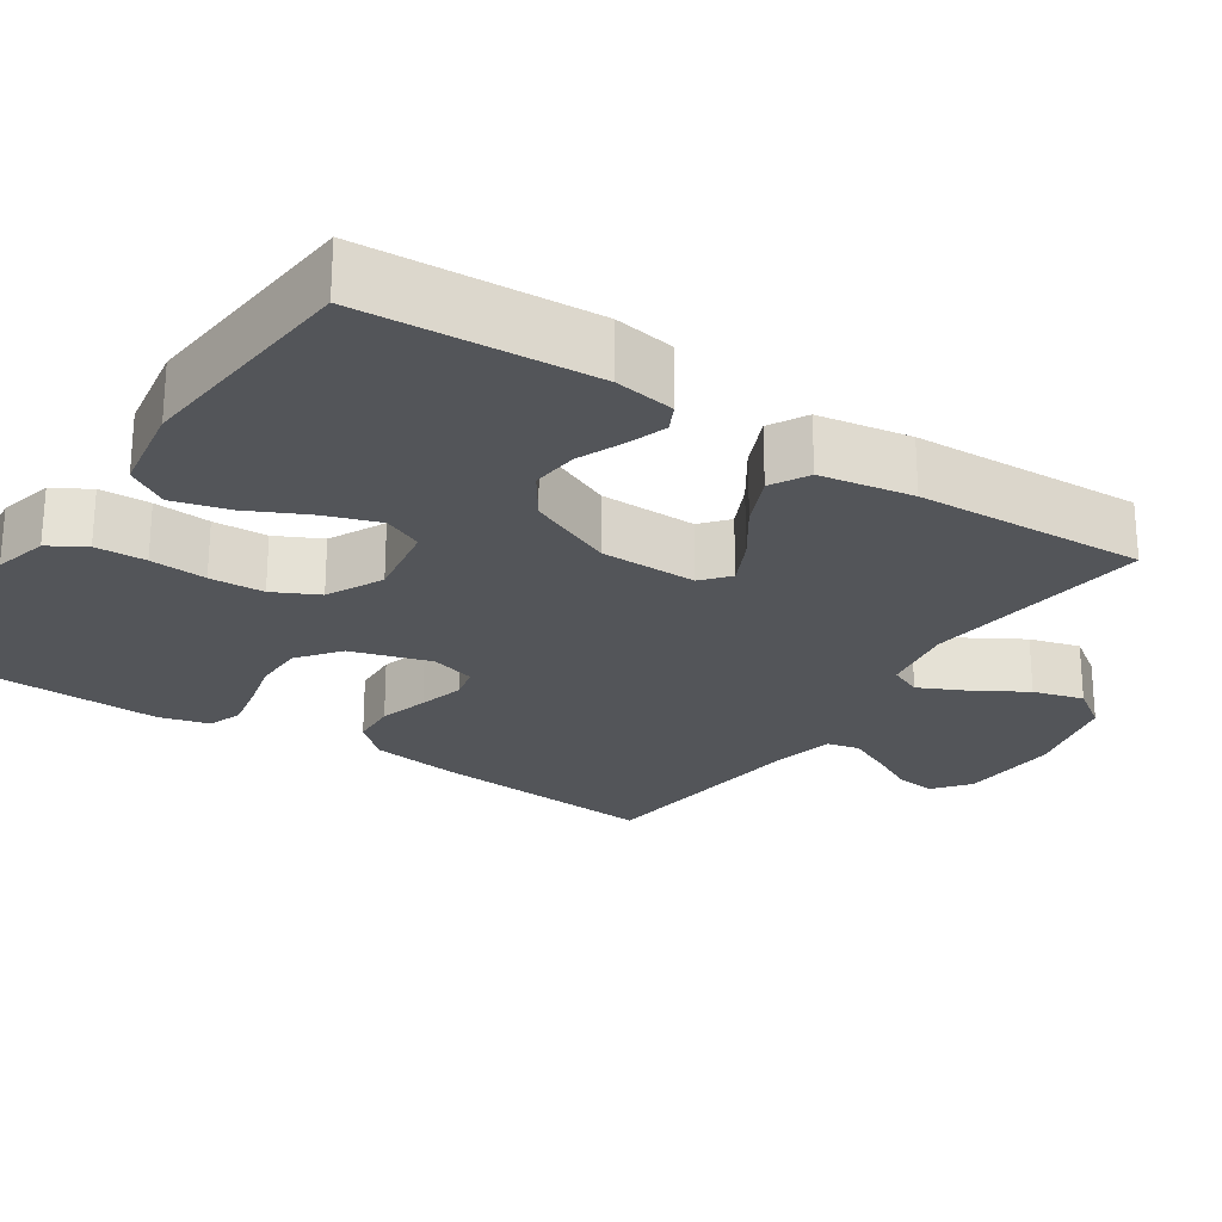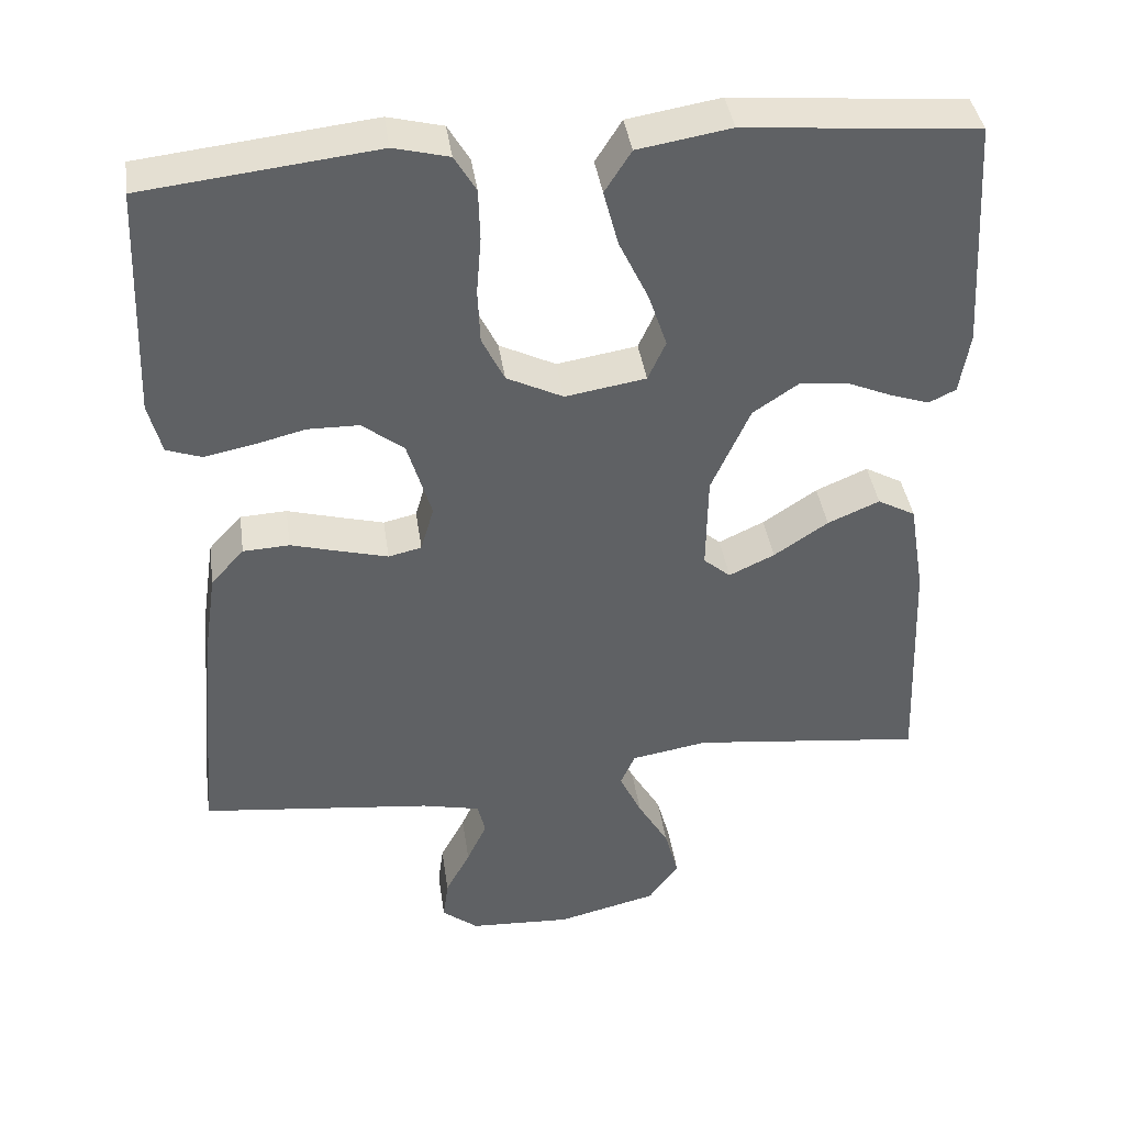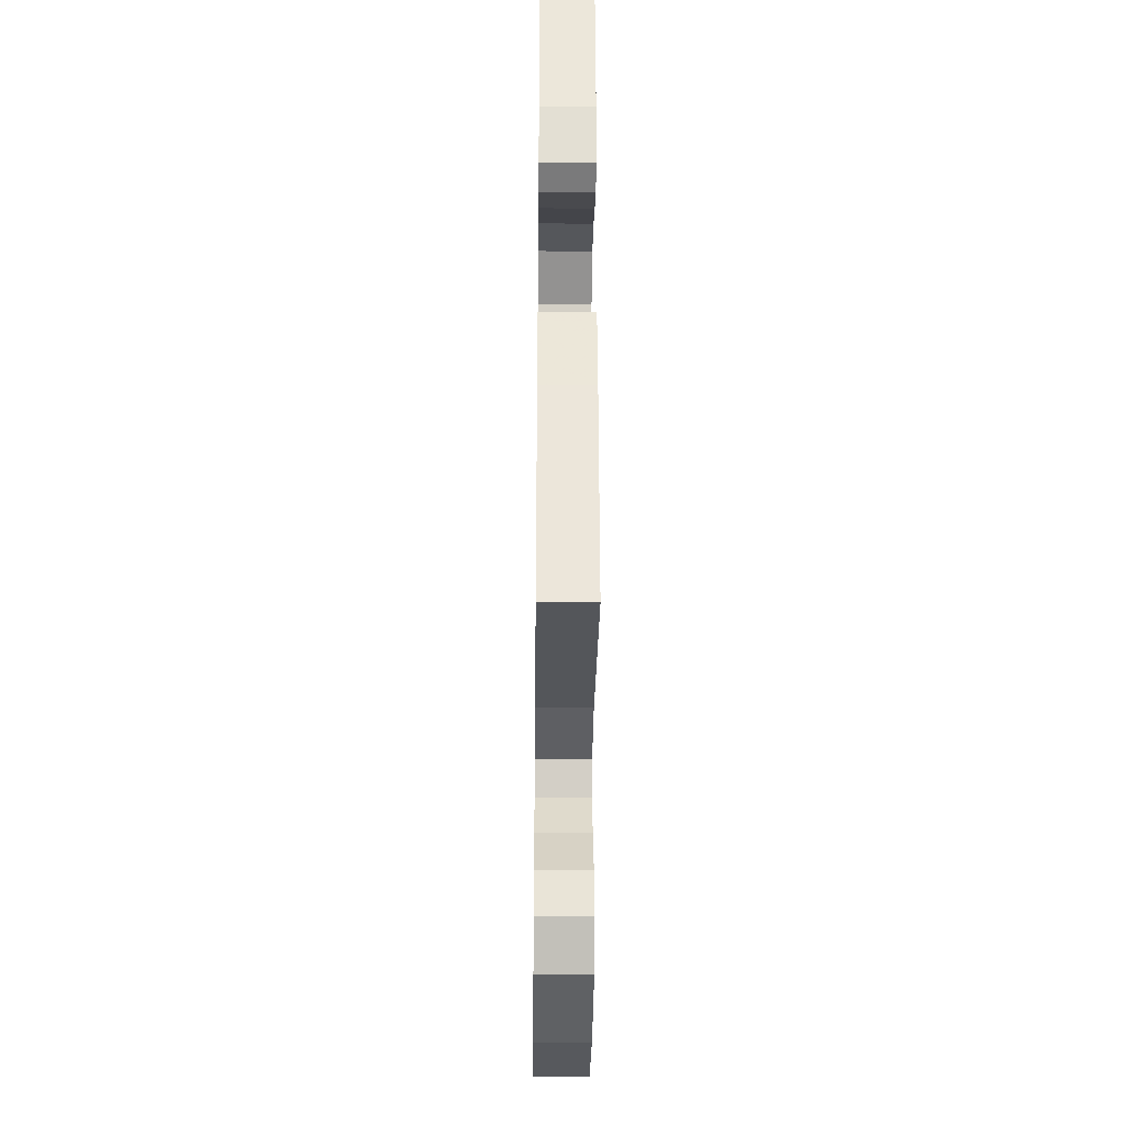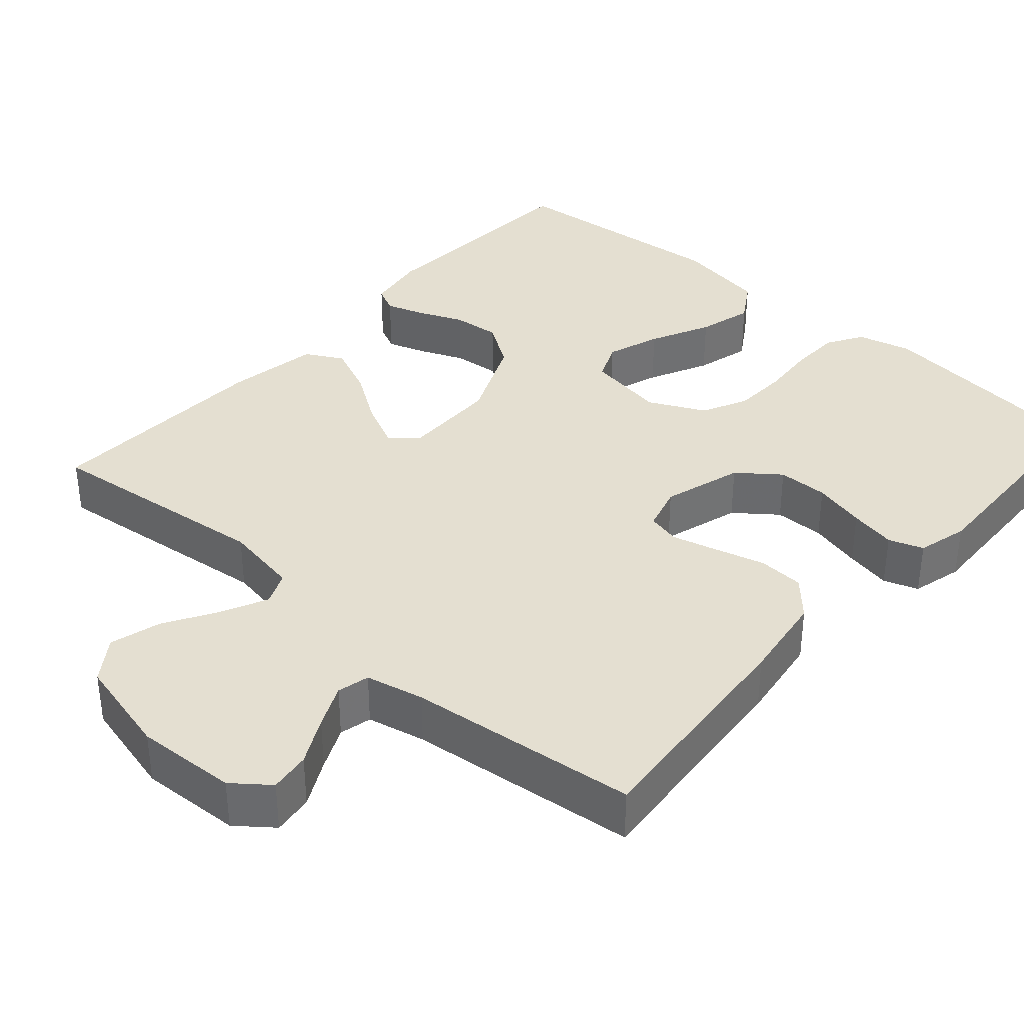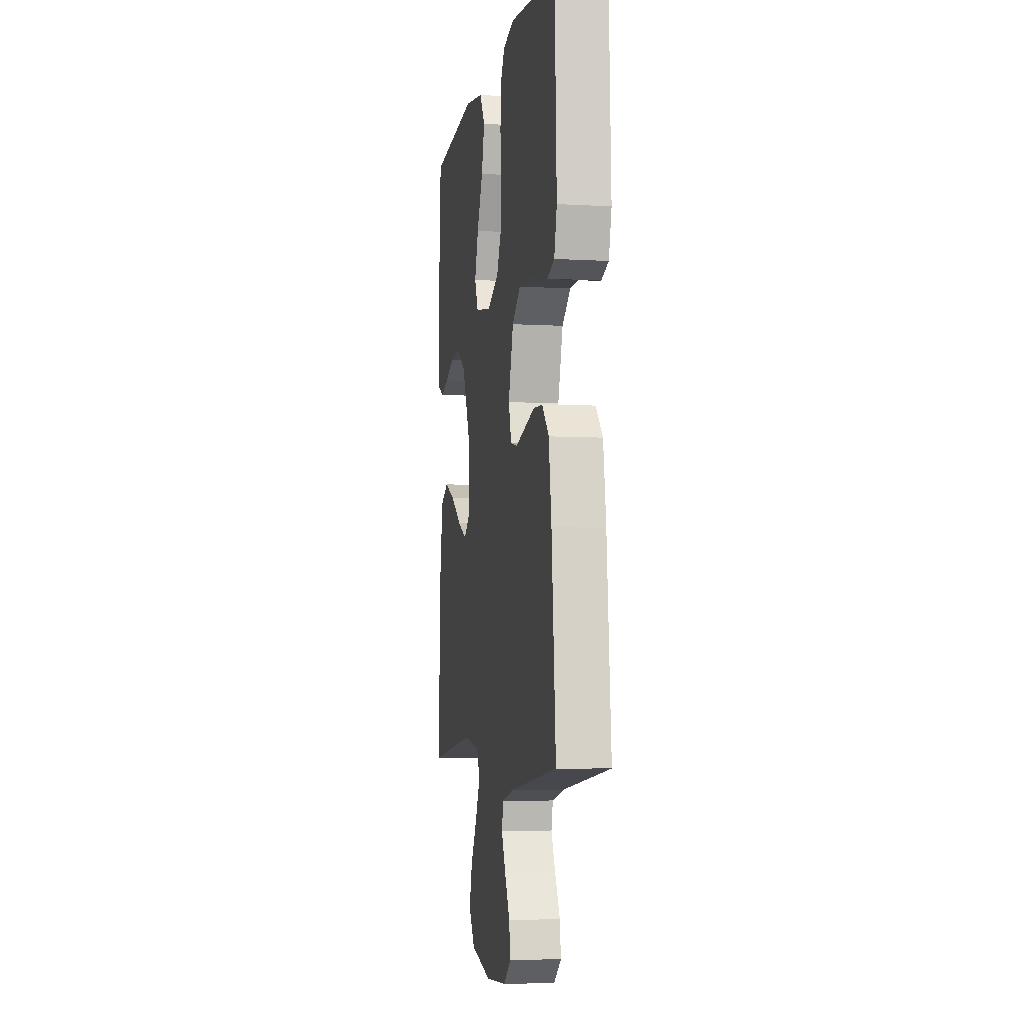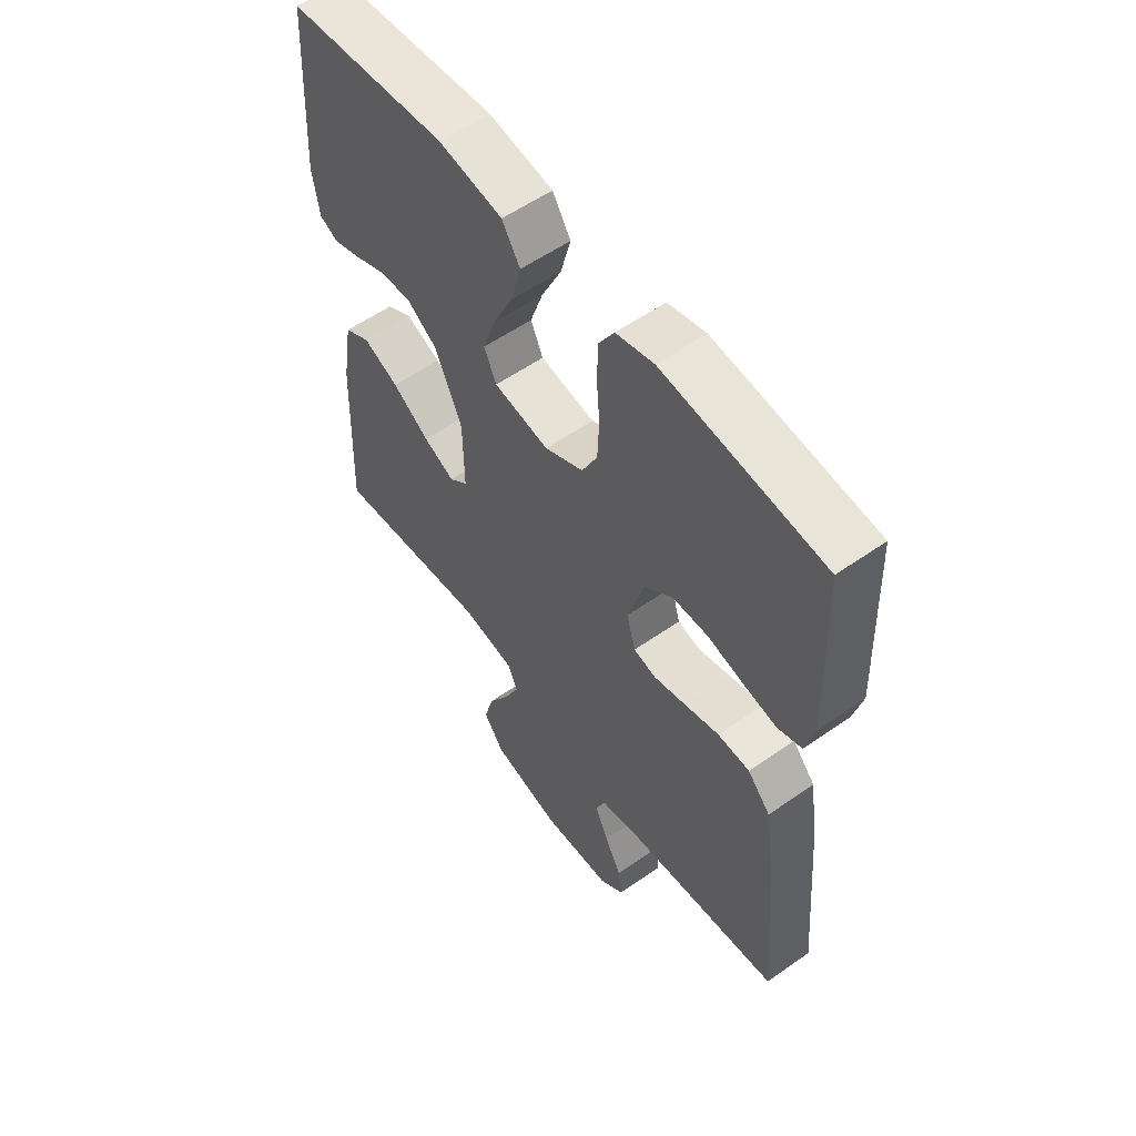
<metadata>
{"format":"obj","ext":"obj","renderer":"f3d","projection":"perspective","resolution":1024,"background":"white","views":[{"elev":-24.2,"azim":56.5,"up":"+Y"},{"elev":40.3,"azim":-8.2,"up":"+Z"},{"elev":-32.2,"azim":89.3,"up":"+Z"},{"elev":36.6,"azim":-138.4,"up":"+Y"},{"elev":-5.5,"azim":-100.1,"up":"+Z"},{"elev":56.7,"azim":-126.2,"up":"+Z"}]}
</metadata>
<code>
v -0.5 0.07 0.5
v -0.2 0.07 0.534
v -0.129 0.07 0.516
v -0.101 0.07 0.469
v -0.099 0.07 0.403
v -0.105 0.07 0.329
v -0.102 0.07 0.258
v -0.073 0.07 0.199
v 0 0.07 0.163
v 0.104 0.07 0.18
v 0.127 0.07 0.231
v 0.103 0.07 0.302
v 0.065 0.07 0.381
v 0.046 0.07 0.453
v 0.08 0.07 0.507
v 0.2 0.07 0.527
v 0.5 0.07 0.5
v 0.518 0.07 0.2
v 0.505 0.07 0.121
v 0.47 0.07 0.104
v 0.42 0.07 0.121
v 0.361 0.07 0.146
v 0.299 0.07 0.152
v 0.24 0.07 0.112
v 0.19 0.07 0
v 0.188 0.07 -0.126
v 0.223 0.07 -0.156
v 0.282 0.07 -0.128
v 0.352 0.07 -0.081
v 0.419 0.07 -0.052
v 0.468 0.07 -0.079
v 0.488 0.07 -0.2
v 0.5 0.07 -0.5
v 0.2 0.07 -0.465
v 0.101 0.07 -0.482
v 0.082 0.07 -0.525
v 0.111 0.07 -0.586
v 0.151 0.07 -0.654
v 0.169 0.07 -0.72
v 0.13 0.07 -0.775
v 0 0.07 -0.807
v -0.132 0.07 -0.8
v -0.179 0.07 -0.763
v -0.172 0.07 -0.71
v -0.14 0.07 -0.649
v -0.114 0.07 -0.593
v -0.124 0.07 -0.551
v -0.2 0.07 -0.534
v -0.5 0.07 -0.5
v -0.474 0.07 -0.2
v -0.457 0.07 -0.085
v -0.414 0.07 -0.038
v -0.354 0.07 -0.035
v -0.289 0.07 -0.053
v -0.229 0.07 -0.069
v -0.186 0.07 -0.059
v -0.169 0.07 0
v -0.2 0.07 0.104
v -0.254 0.07 0.146
v -0.32 0.07 0.147
v -0.389 0.07 0.13
v -0.45 0.07 0.118
v -0.495 0.07 0.134
v -0.512 0.07 0.2
v -0.5 0 0.5
v -0.2 0 0.534
v -0.129 0 0.516
v -0.101 0 0.469
v -0.099 0 0.403
v -0.105 0 0.329
v -0.102 0 0.258
v -0.073 0 0.199
v 0 0 0.163
v 0.104 0 0.18
v 0.127 0 0.231
v 0.103 0 0.302
v 0.065 0 0.381
v 0.046 0 0.453
v 0.08 0 0.507
v 0.2 0 0.527
v 0.5 0 0.5
v 0.518 0 0.2
v 0.505 0 0.121
v 0.47 0 0.104
v 0.42 0 0.121
v 0.361 0 0.146
v 0.299 0 0.152
v 0.24 0 0.112
v 0.19 0 0
v 0.188 0 -0.126
v 0.223 0 -0.156
v 0.282 0 -0.128
v 0.352 0 -0.081
v 0.419 0 -0.052
v 0.468 0 -0.079
v 0.488 0 -0.2
v 0.5 0 -0.5
v 0.2 0 -0.465
v 0.101 0 -0.482
v 0.082 0 -0.525
v 0.111 0 -0.586
v 0.151 0 -0.654
v 0.169 0 -0.72
v 0.13 0 -0.775
v 0 0 -0.807
v -0.132 0 -0.8
v -0.179 0 -0.763
v -0.172 0 -0.71
v -0.14 0 -0.649
v -0.114 0 -0.593
v -0.124 0 -0.551
v -0.2 0 -0.534
v -0.5 0 -0.5
v -0.474 0 -0.2
v -0.457 0 -0.085
v -0.414 0 -0.038
v -0.354 0 -0.035
v -0.289 0 -0.053
v -0.229 0 -0.069
v -0.186 0 -0.059
v -0.169 0 0
v -0.2 0 0.104
v -0.254 0 0.146
v -0.32 0 0.147
v -0.389 0 0.13
v -0.45 0 0.118
v -0.495 0 0.134
v -0.512 0 0.2
f 60 61 62 63
f 60 63 64 1
f 51 52 53 54
f 51 54 55
f 48 49 50 51
f 47 48 51 55
f 46 47 55 56
f 42 43 44 45
f 42 45 46
f 41 42 46
f 37 38 39 40
f 36 37 40 41
f 31 32 33 34
f 31 34 35
f 28 29 30 31
f 27 28 31 35
f 26 27 35 36
f 19 20 21 22
f 17 18 19 22
f 17 22 23
f 16 17 23 24
f 12 13 14 15
f 11 12 15 16
f 3 4 5 6
f 3 6 7
f 2 3 7
f 59 60 1 2
f 58 59 2 7
f 57 58 7 8
f 56 57 8 9
f 46 56 9 10
f 41 46 10 11
f 25 26 36 41
f 25 41 11 16
f 16 24 25
f 127 126 125 124
f 65 128 127 124
f 118 117 116 115
f 119 118 115
f 115 114 113 112
f 119 115 112 111
f 120 119 111 110
f 109 108 107 106
f 110 109 106
f 110 106 105
f 104 103 102 101
f 105 104 101 100
f 98 97 96 95
f 99 98 95
f 95 94 93 92
f 99 95 92 91
f 100 99 91 90
f 86 85 84 83
f 86 83 82 81
f 87 86 81
f 88 87 81 80
f 79 78 77 76
f 80 79 76 75
f 70 69 68 67
f 71 70 67
f 71 67 66
f 66 65 124 123
f 71 66 123 122
f 72 71 122 121
f 73 72 121 120
f 74 73 120 110
f 75 74 110 105
f 105 100 90 89
f 80 75 105 89
f 89 88 80
f 1 65 66 2
f 2 66 67 3
f 3 67 68 4
f 4 68 69 5
f 5 69 70 6
f 6 70 71 7
f 7 71 72 8
f 8 72 73 9
f 9 73 74 10
f 10 74 75 11
f 11 75 76 12
f 12 76 77 13
f 13 77 78 14
f 14 78 79 15
f 15 79 80 16
f 16 80 81 17
f 17 81 82 18
f 18 82 83 19
f 19 83 84 20
f 20 84 85 21
f 21 85 86 22
f 22 86 87 23
f 23 87 88 24
f 24 88 89 25
f 25 89 90 26
f 26 90 91 27
f 27 91 92 28
f 28 92 93 29
f 29 93 94 30
f 30 94 95 31
f 31 95 96 32
f 32 96 97 33
f 33 97 98 34
f 34 98 99 35
f 35 99 100 36
f 36 100 101 37
f 37 101 102 38
f 38 102 103 39
f 39 103 104 40
f 40 104 105 41
f 41 105 106 42
f 42 106 107 43
f 43 107 108 44
f 44 108 109 45
f 45 109 110 46
f 46 110 111 47
f 47 111 112 48
f 48 112 113 49
f 49 113 114 50
f 50 114 115 51
f 51 115 116 52
f 52 116 117 53
f 53 117 118 54
f 54 118 119 55
f 55 119 120 56
f 56 120 121 57
f 57 121 122 58
f 58 122 123 59
f 59 123 124 60
f 60 124 125 61
f 61 125 126 62
f 62 126 127 63
f 63 127 128 64
f 64 128 65 1

</code>
